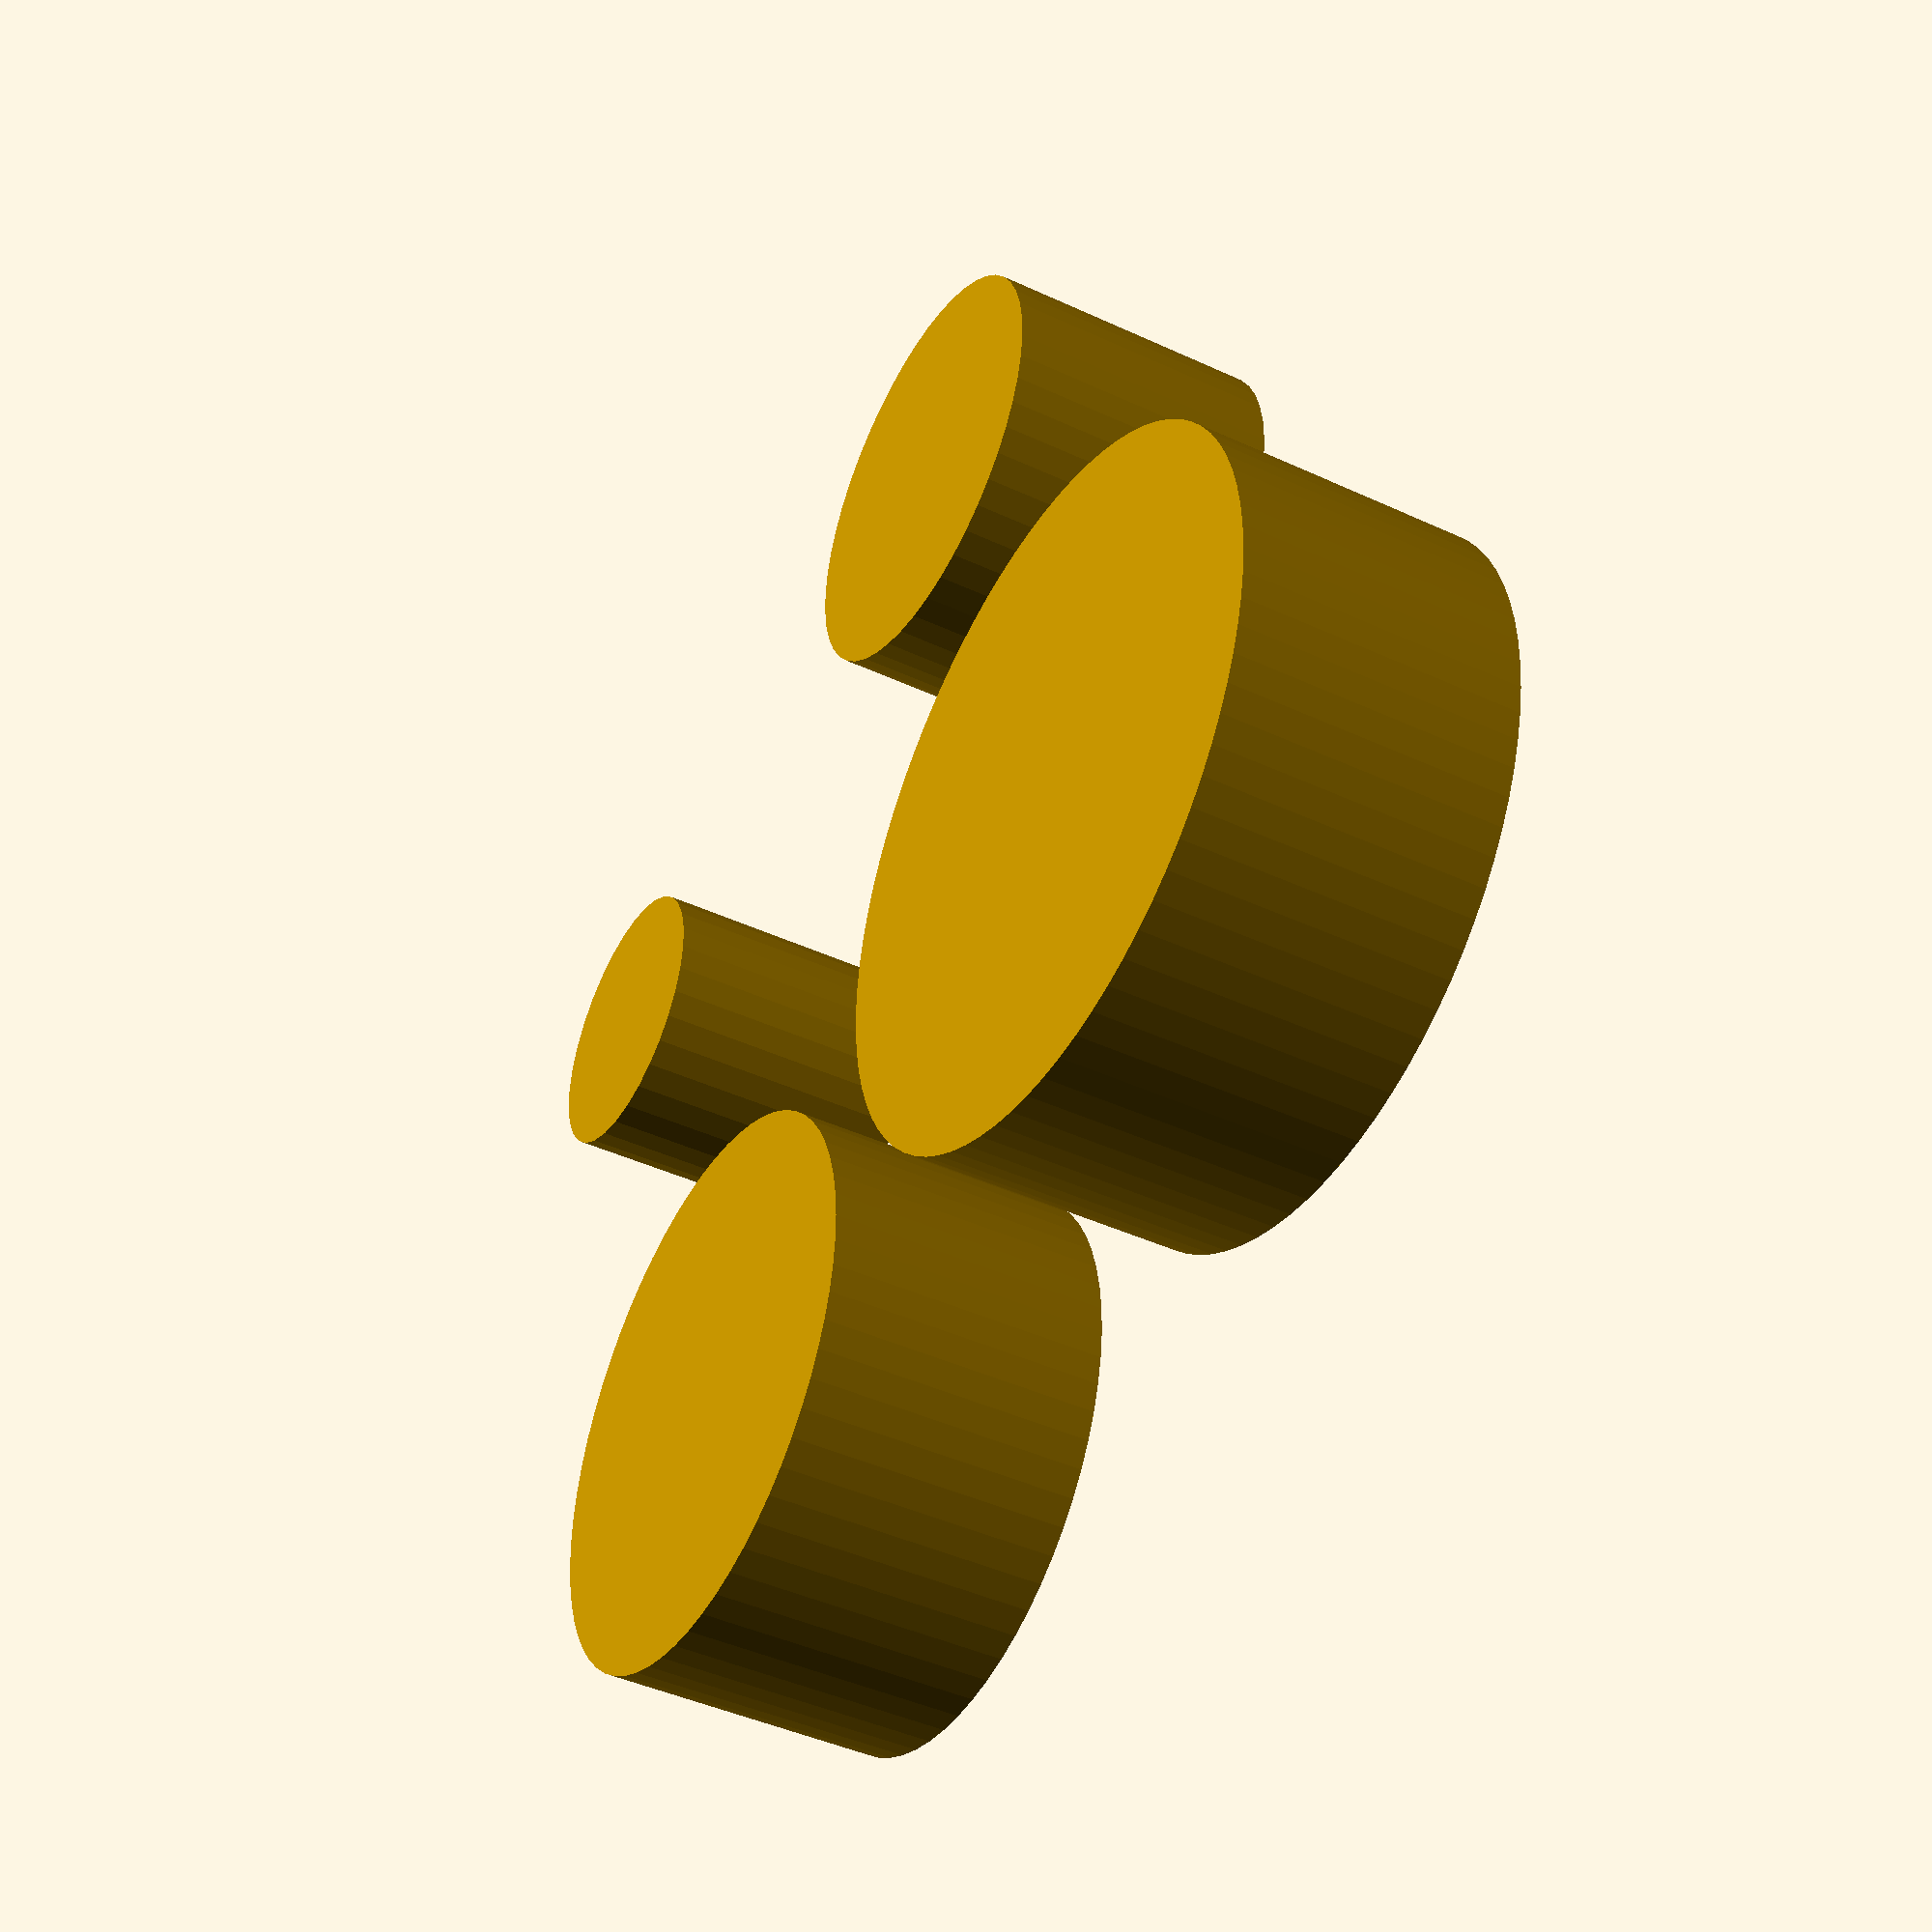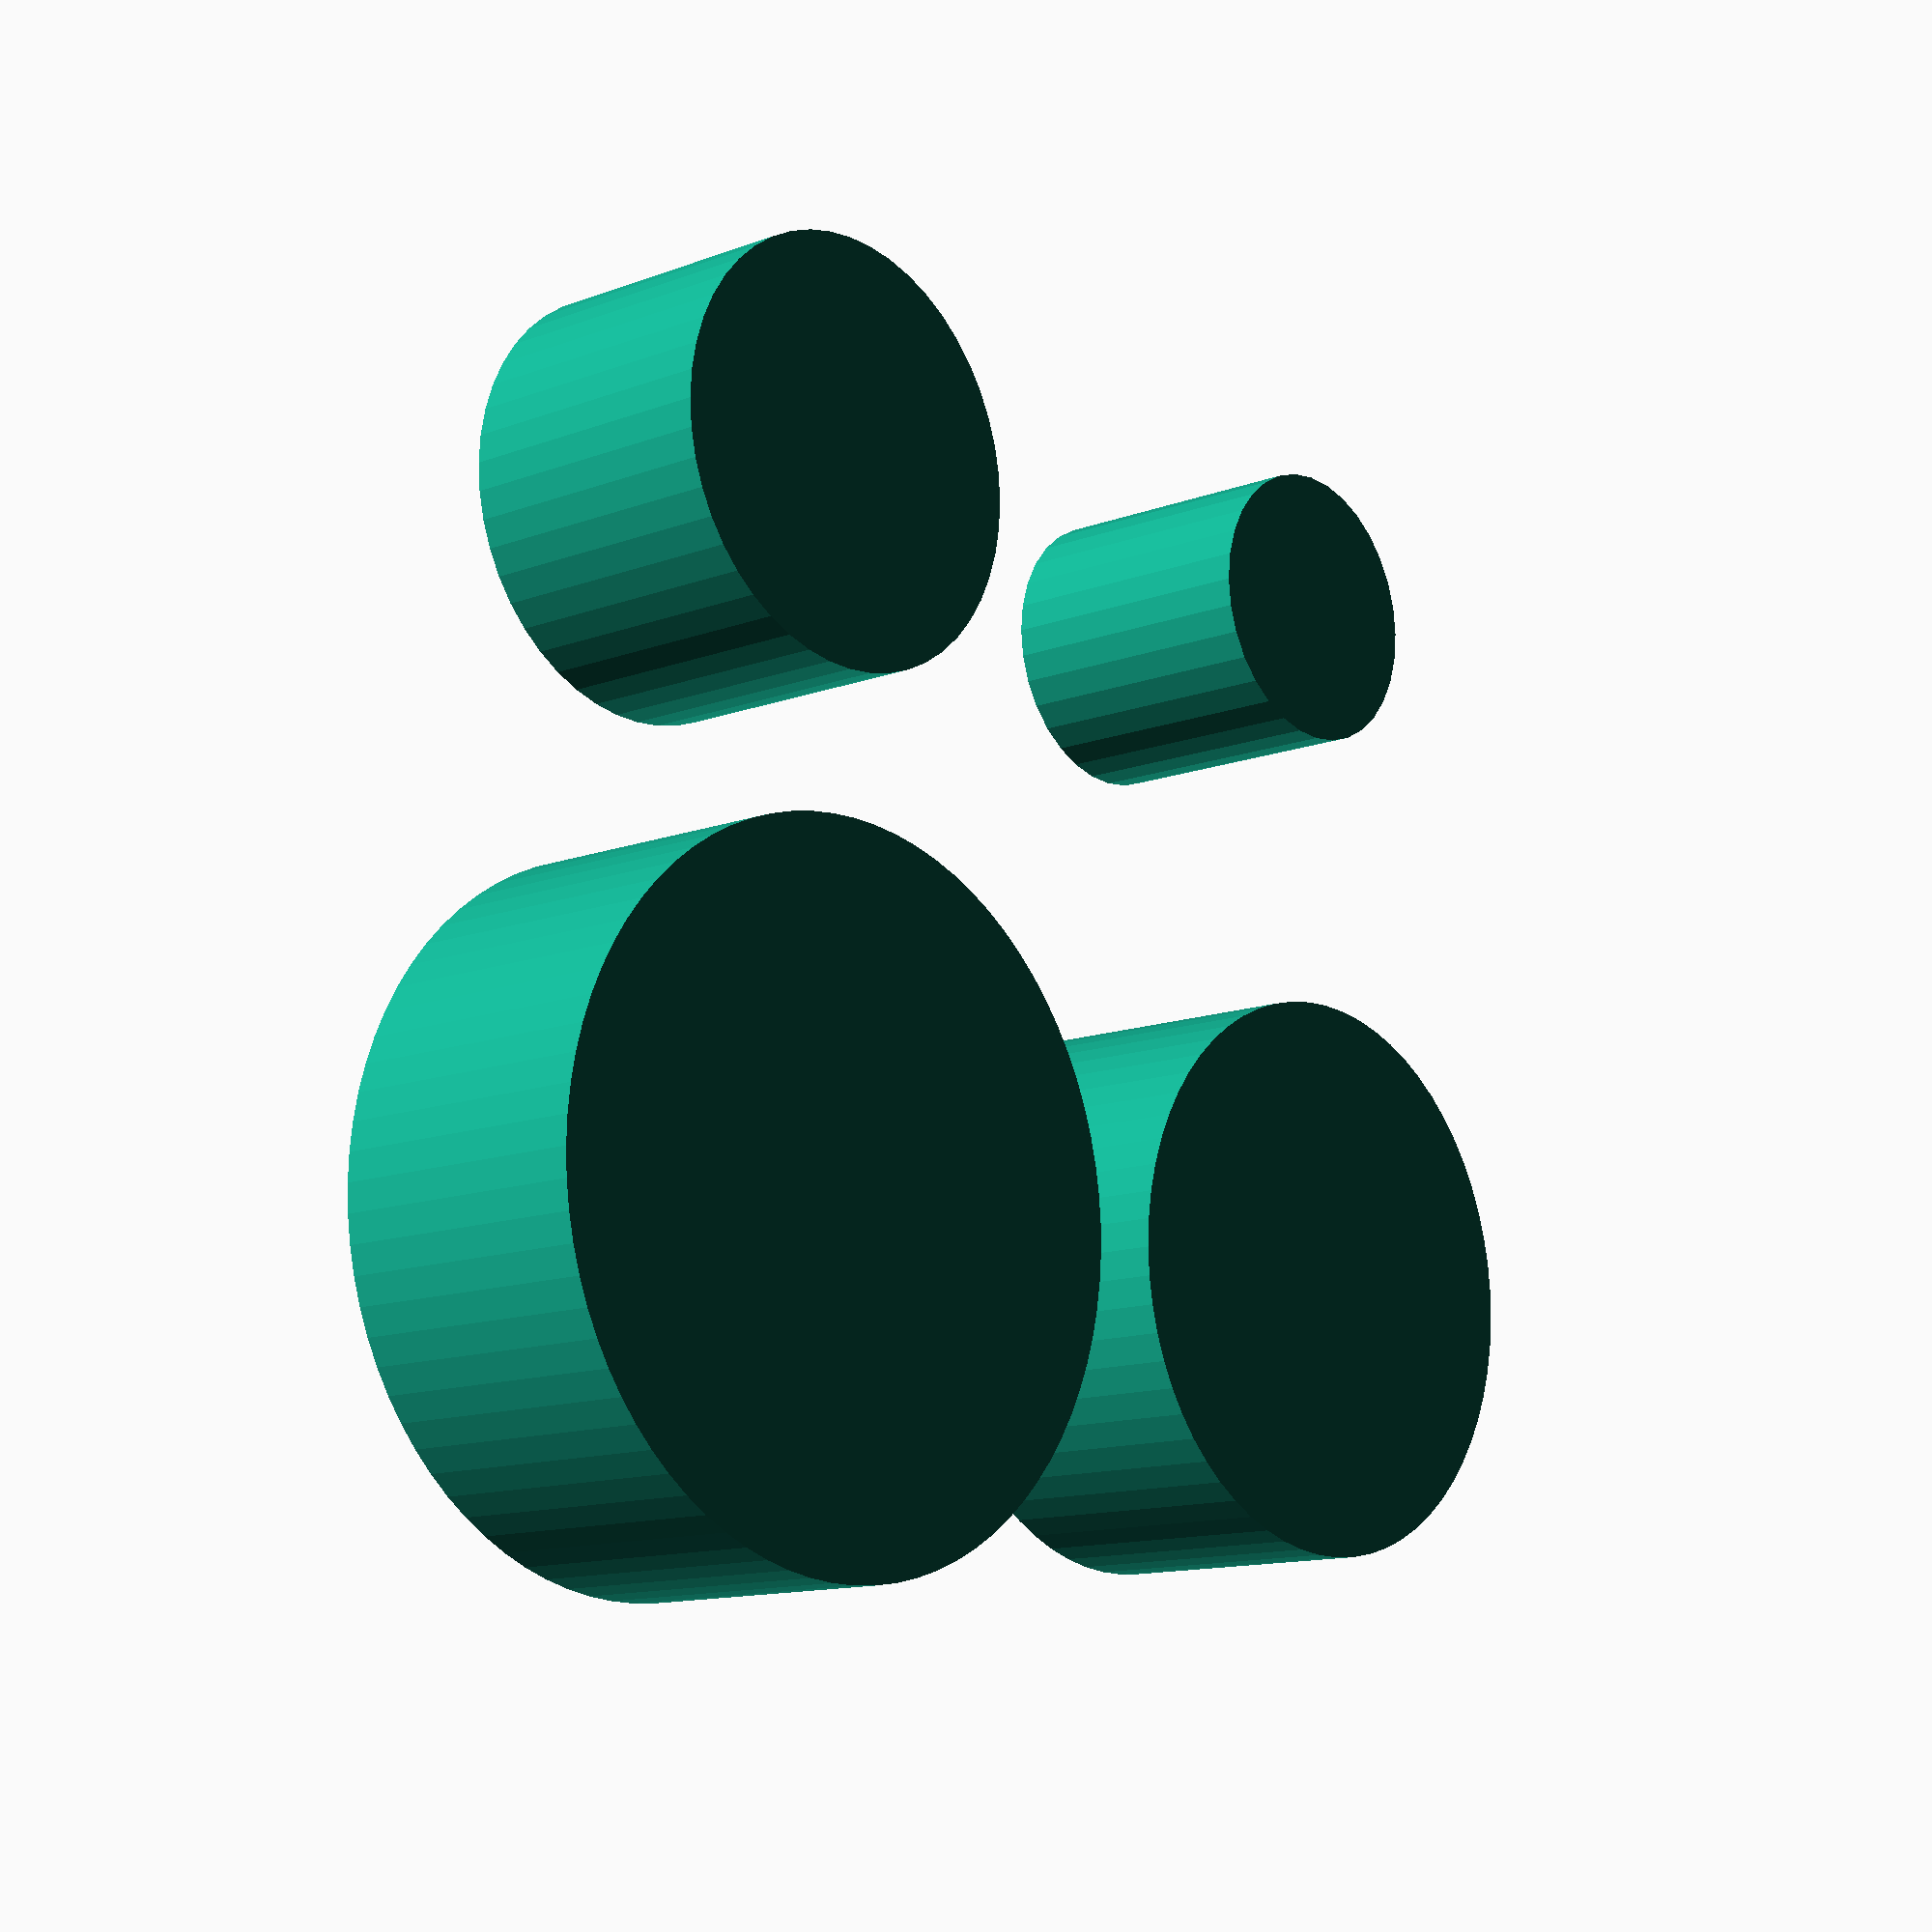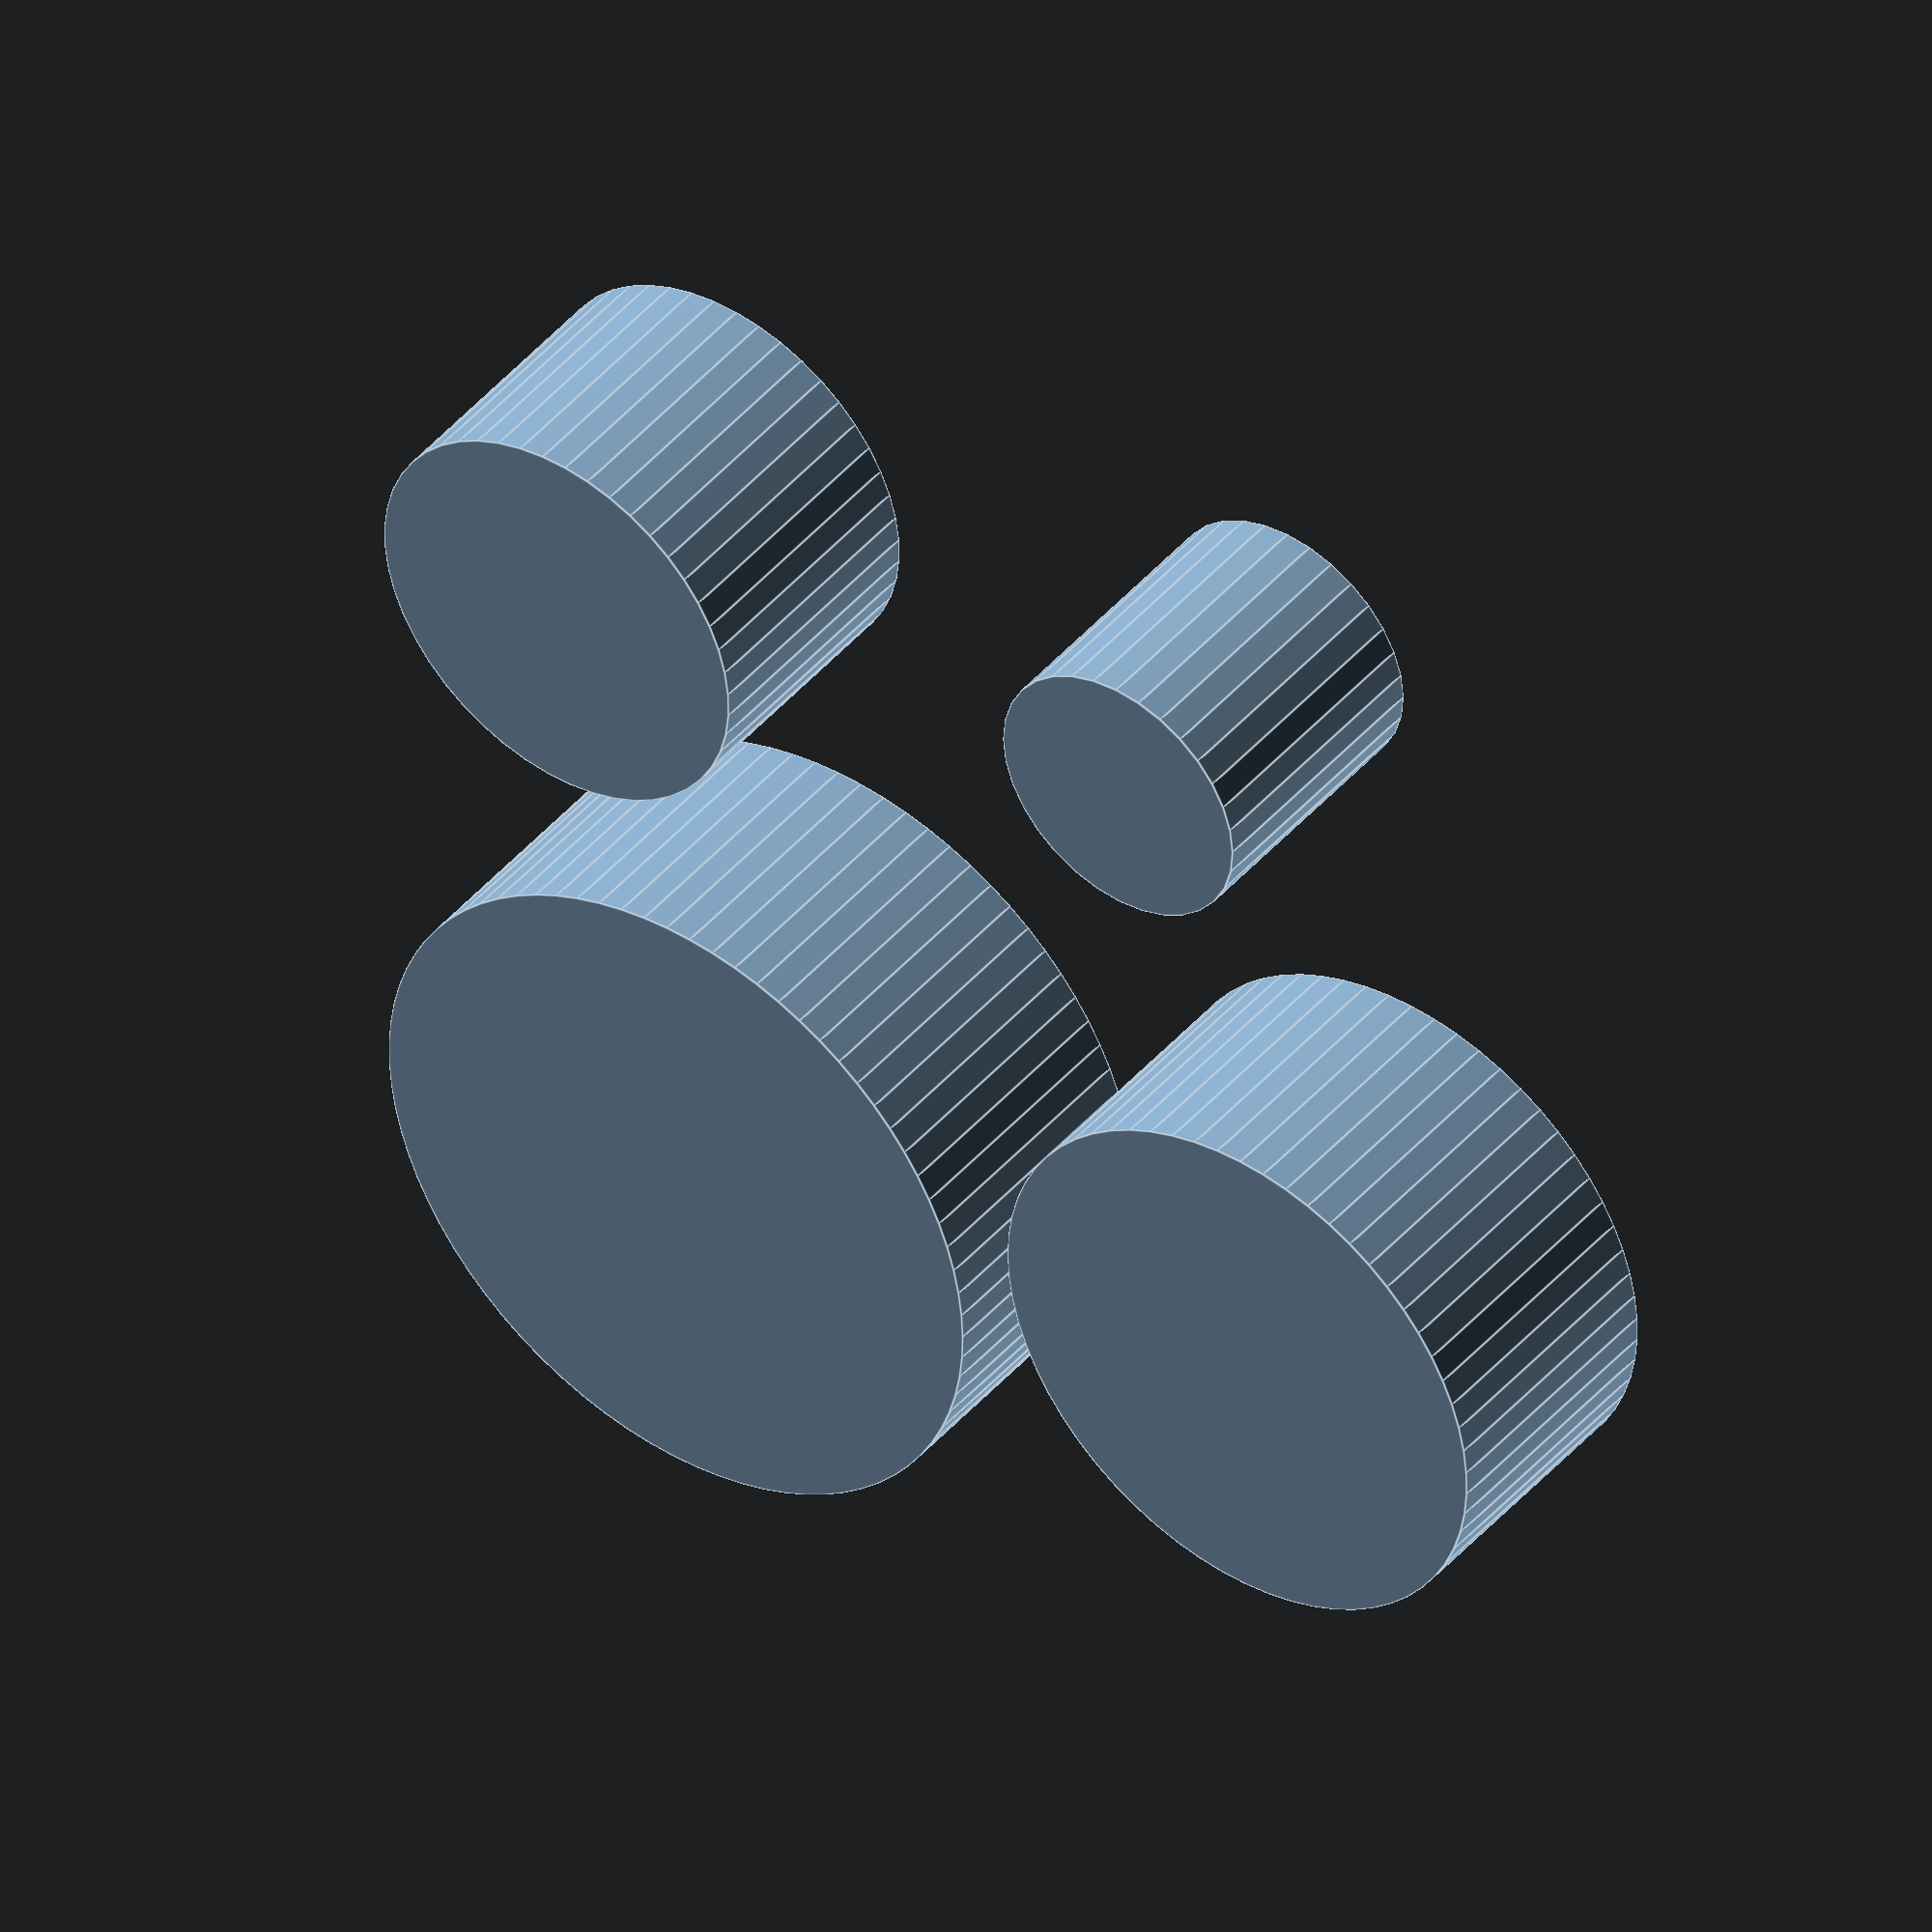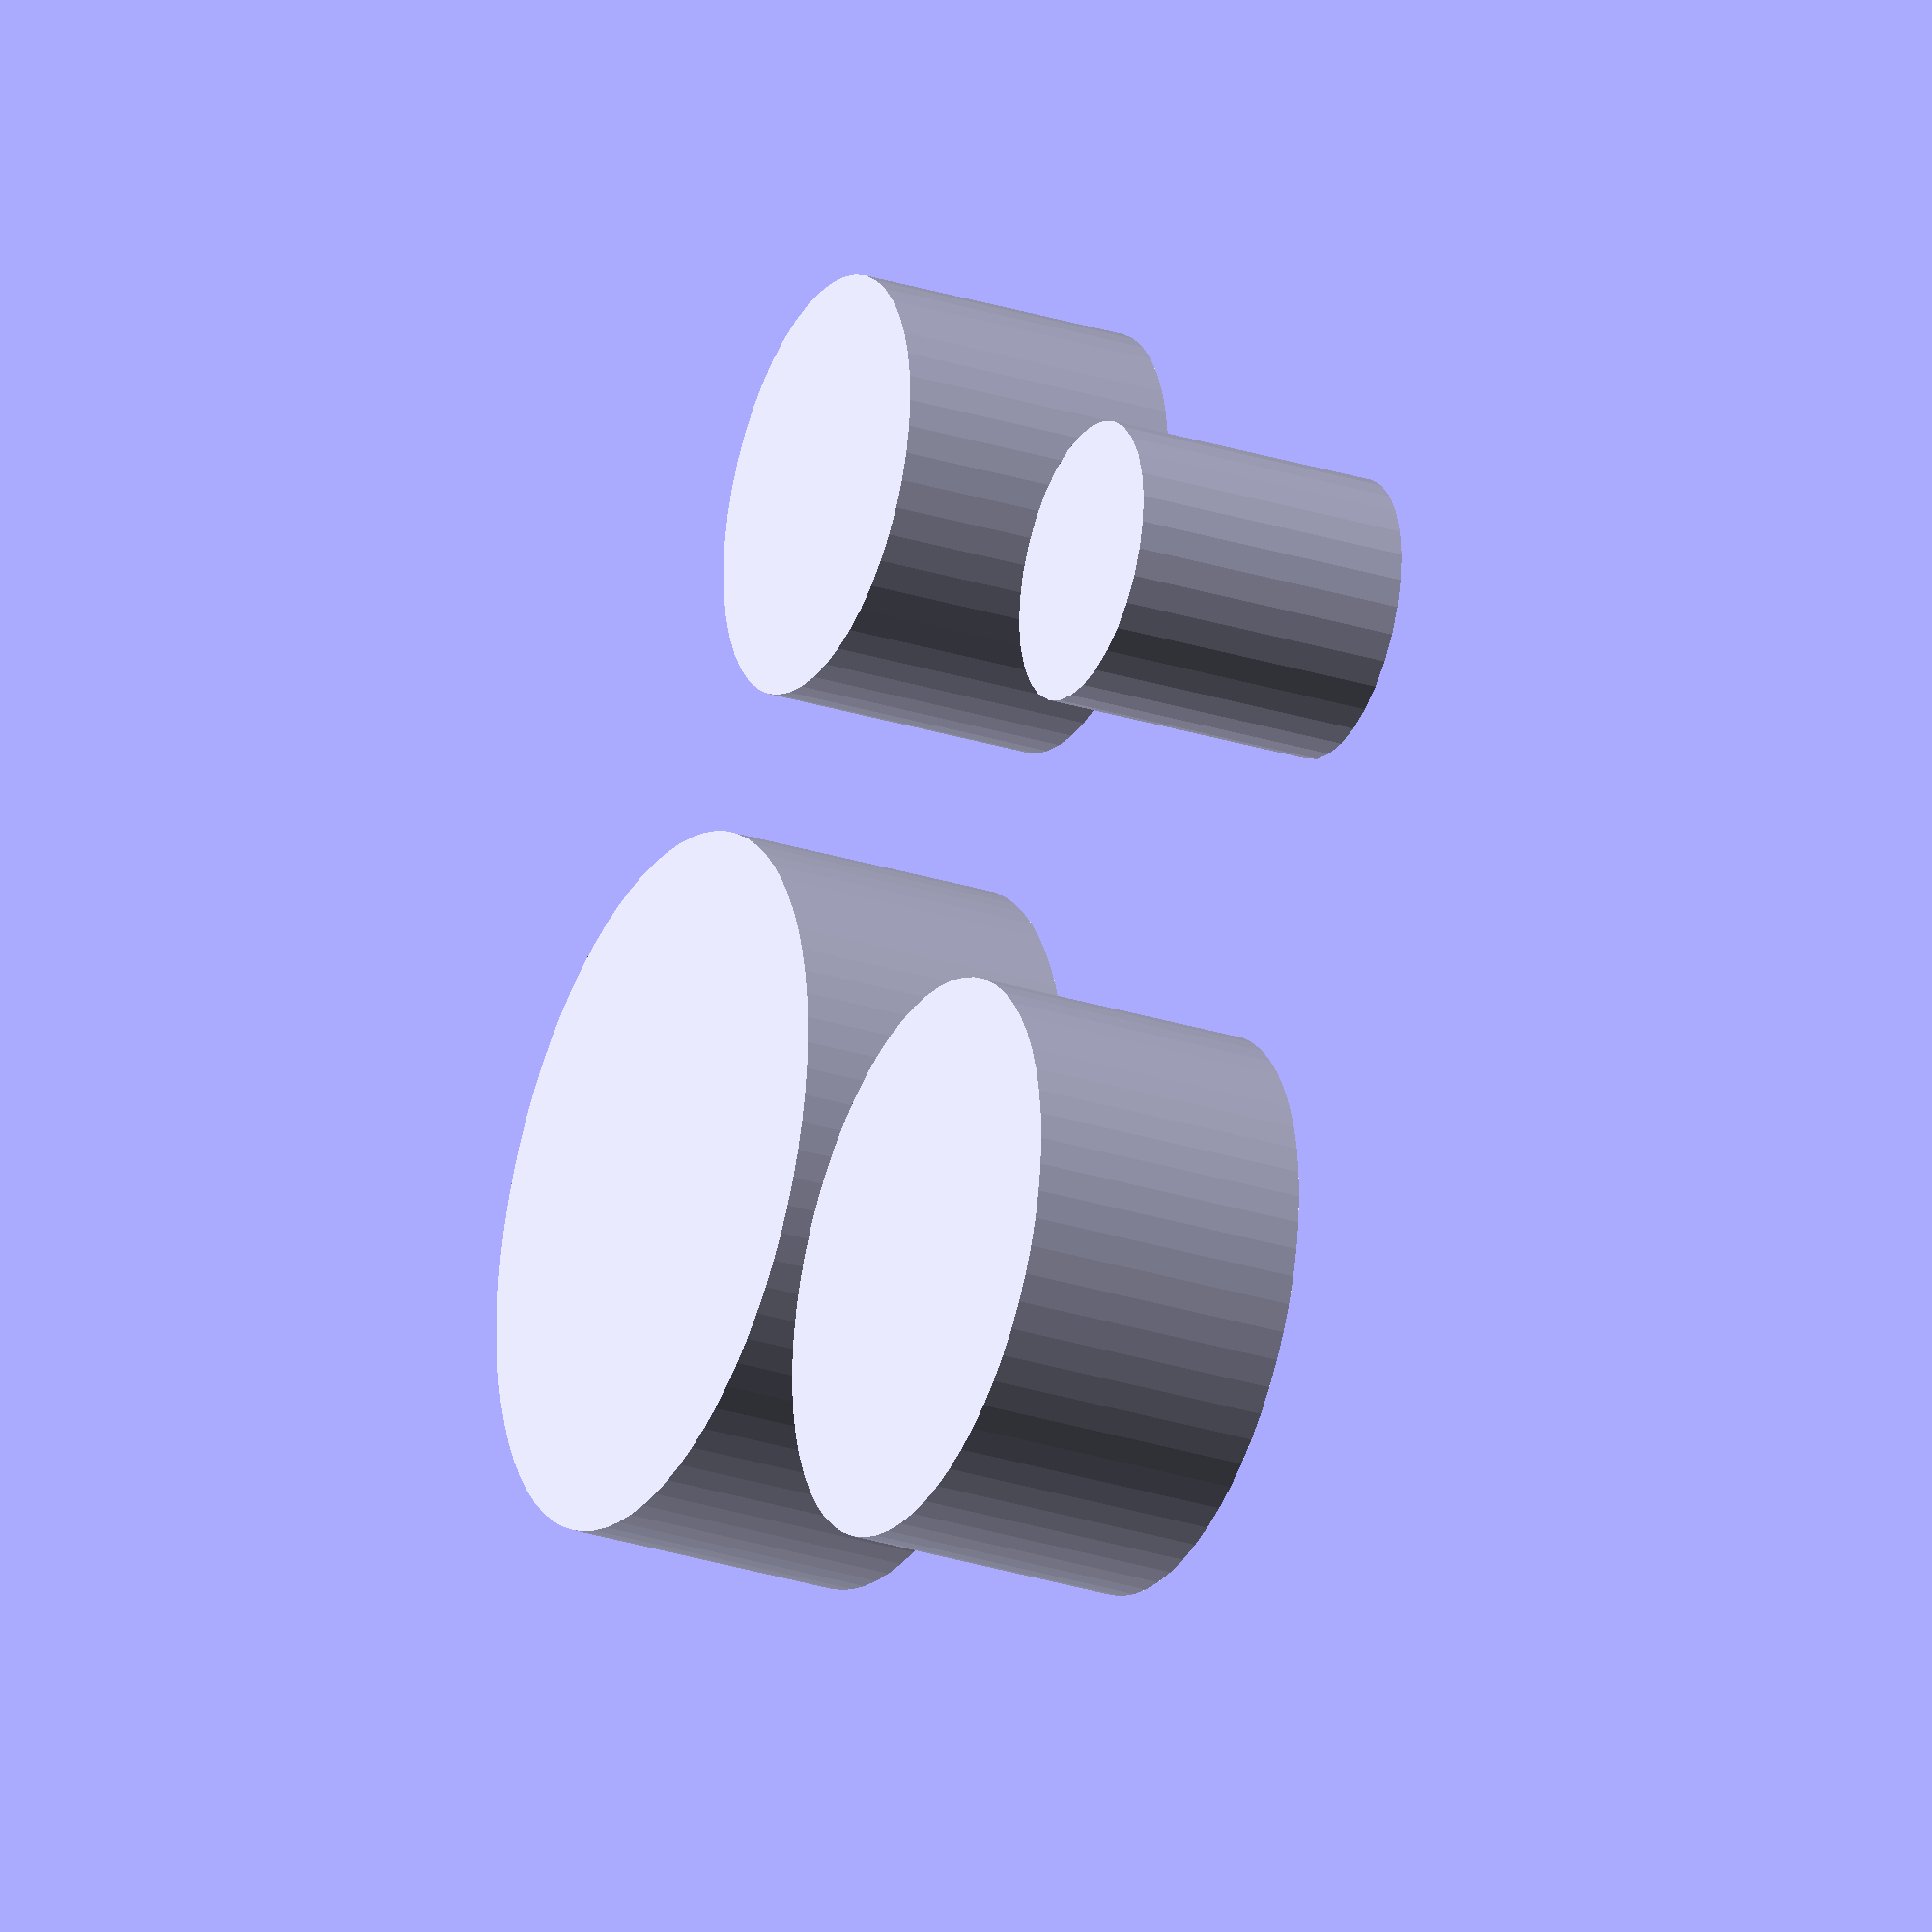
<openscad>
height = 20;
radius_min = 5;
radius_max = 25;
count = 4;

side_counts = ceil(sqrt(count));
echo("Side Count: ", side_counts);

radius_step = (radius_max - radius_min) / count;

base_height = 1;
base_width = 2 * side_counts * radius_max + 2;

translate([-base_width/2, -base_width/2, 0])
union() {
translate([radius_max, radius_max, 0])
for(i = [0:side_counts-1]) {
  for(j = [0:side_counts-1]) {
    k = i * side_counts + j + 1;
    echo("i: ", i, "j: ", j, "k: ", k);
    if (k < count + 1) {
      radius = radius_min + radius_step * k;
      translate([j*2*radius_max, i*2*radius_max, 0])
      cylinder(h=height, r1=radius, r2=radius, $fa=1);
    }
  }
}
}

</openscad>
<views>
elev=43.1 azim=199.2 roll=241.1 proj=p view=wireframe
elev=192.3 azim=359.7 roll=228.1 proj=p view=wireframe
elev=317.2 azim=168.0 roll=36.7 proj=o view=edges
elev=208.1 azim=31.9 roll=115.8 proj=o view=solid
</views>
